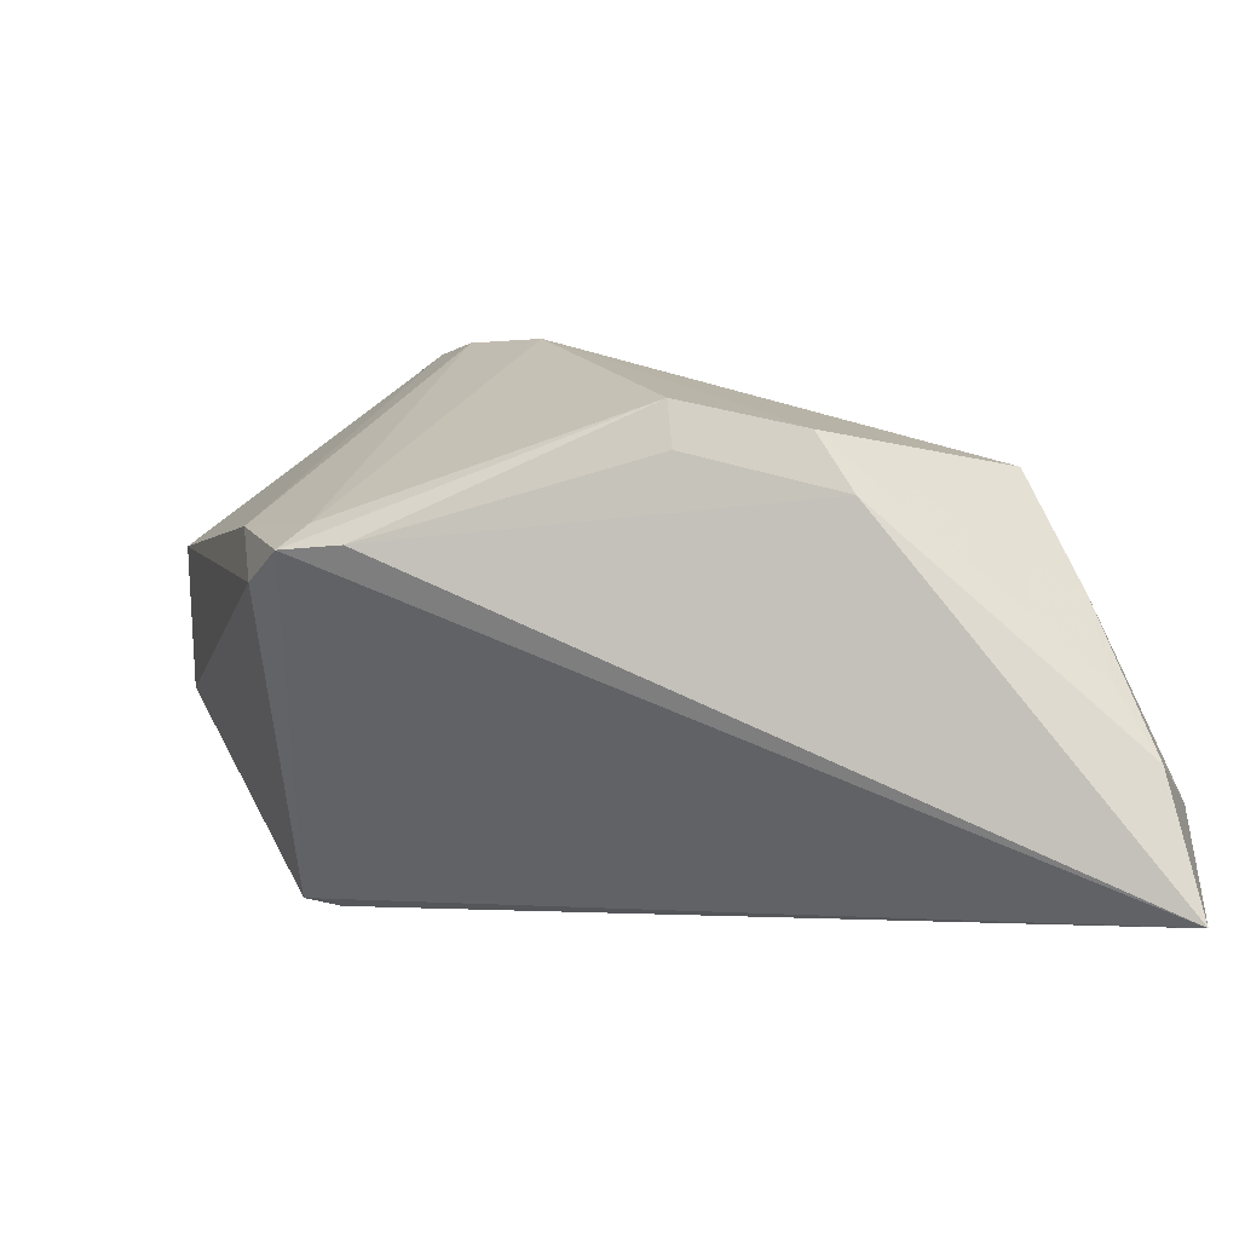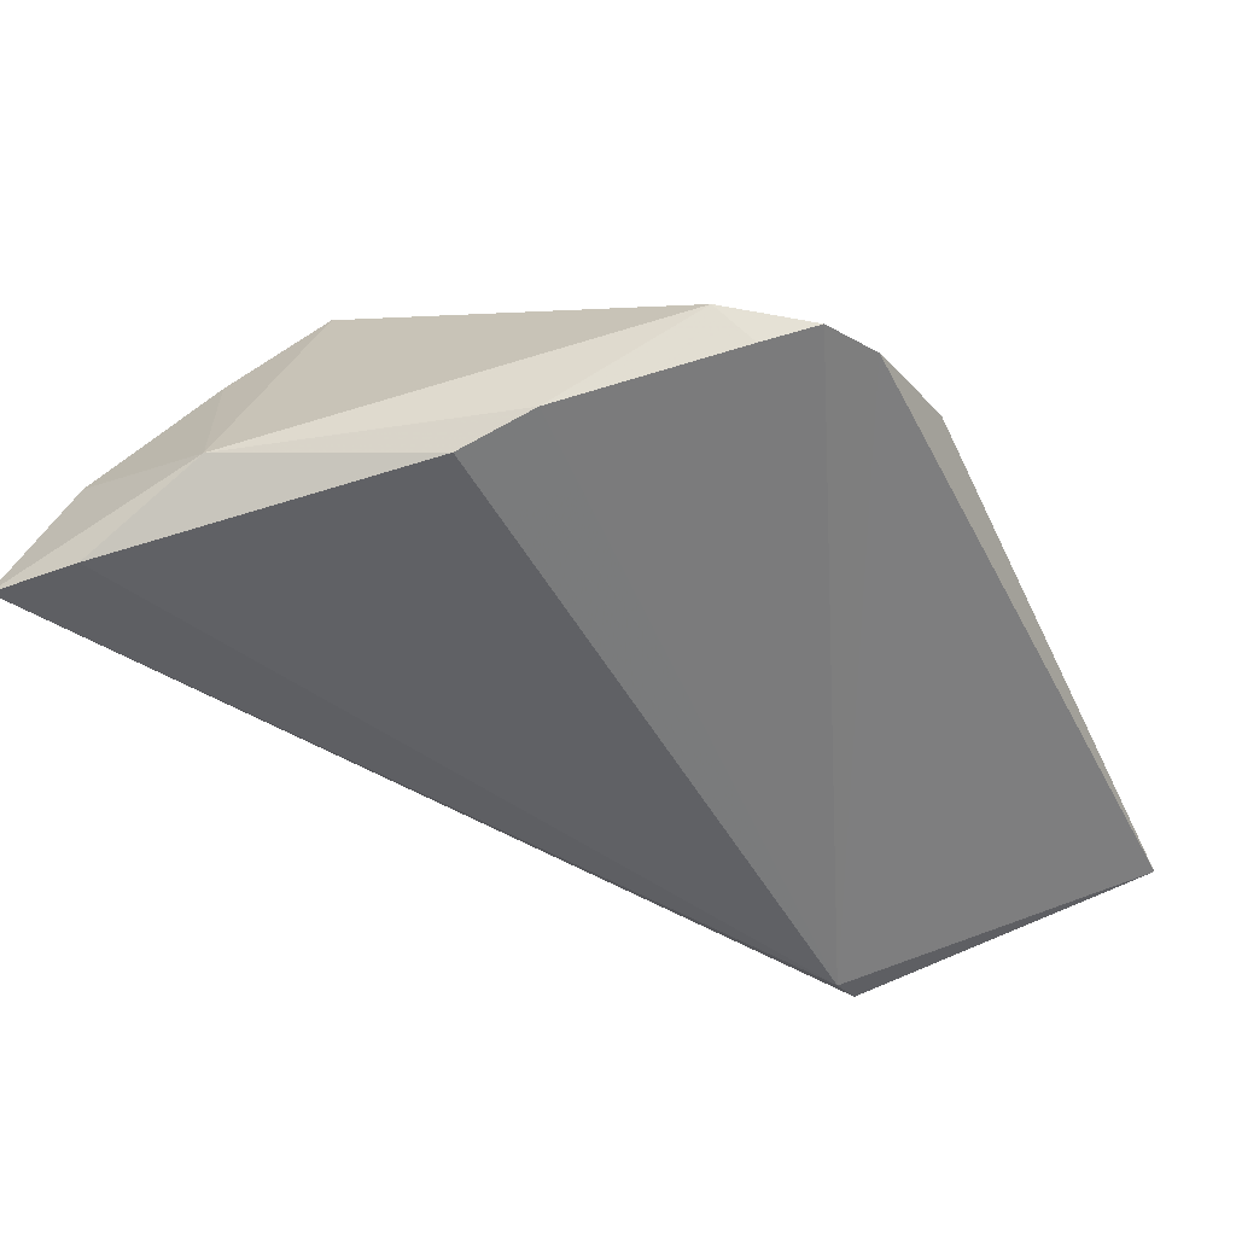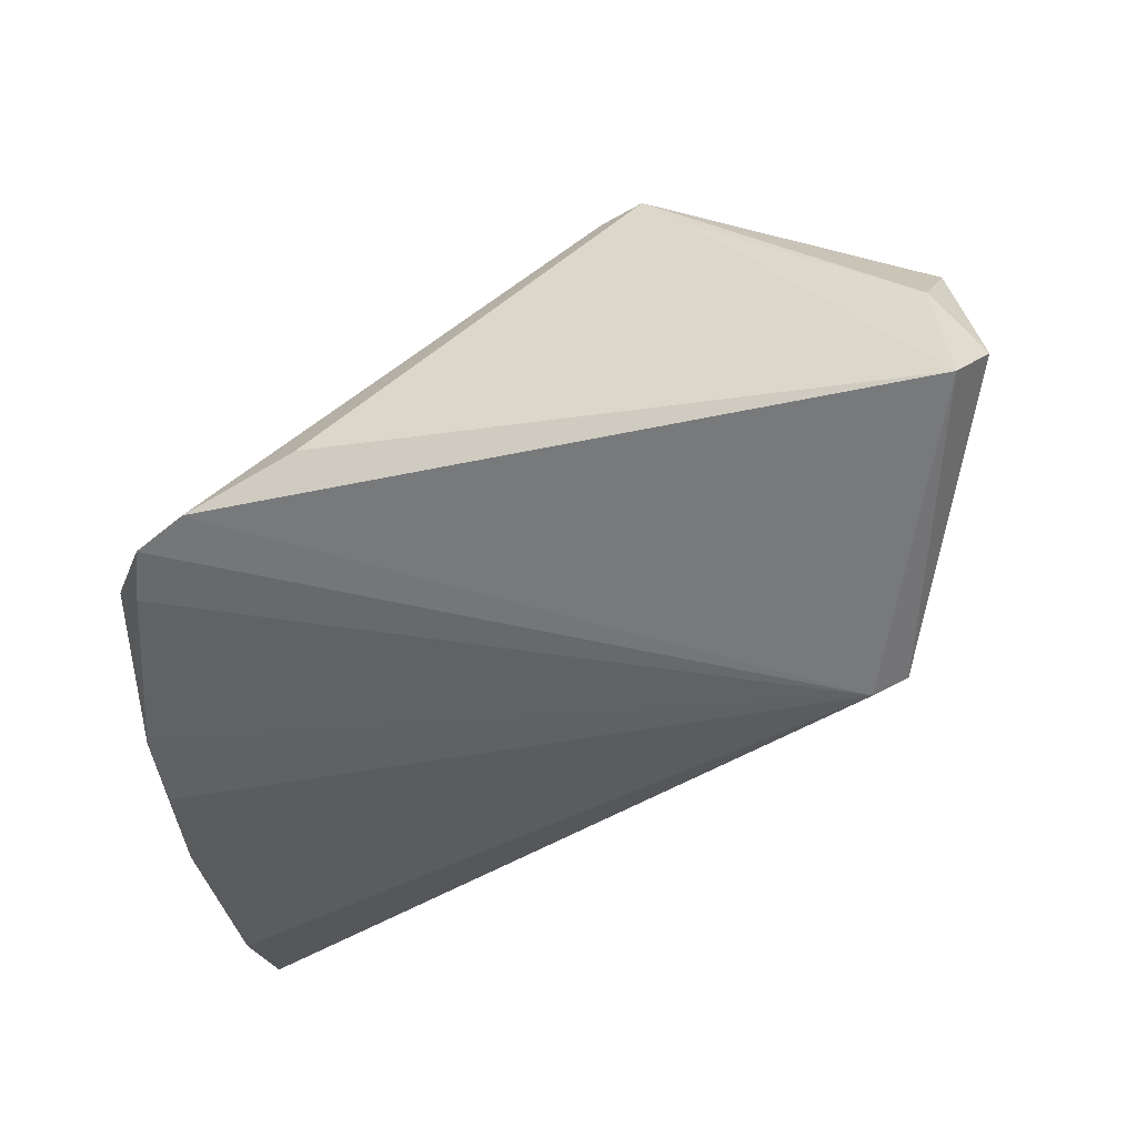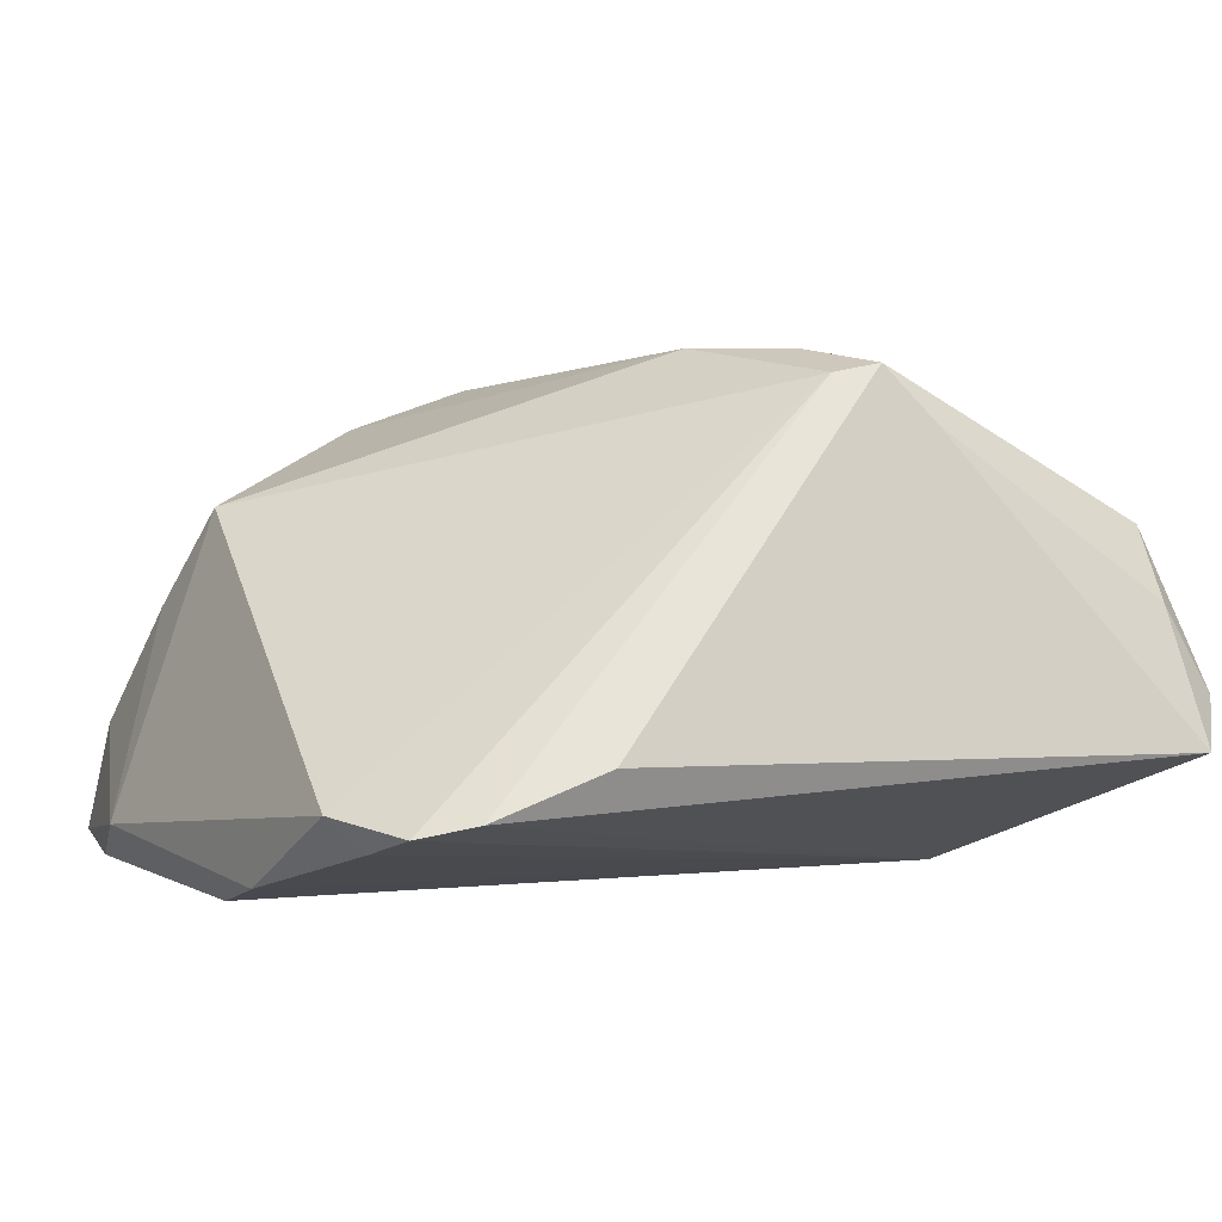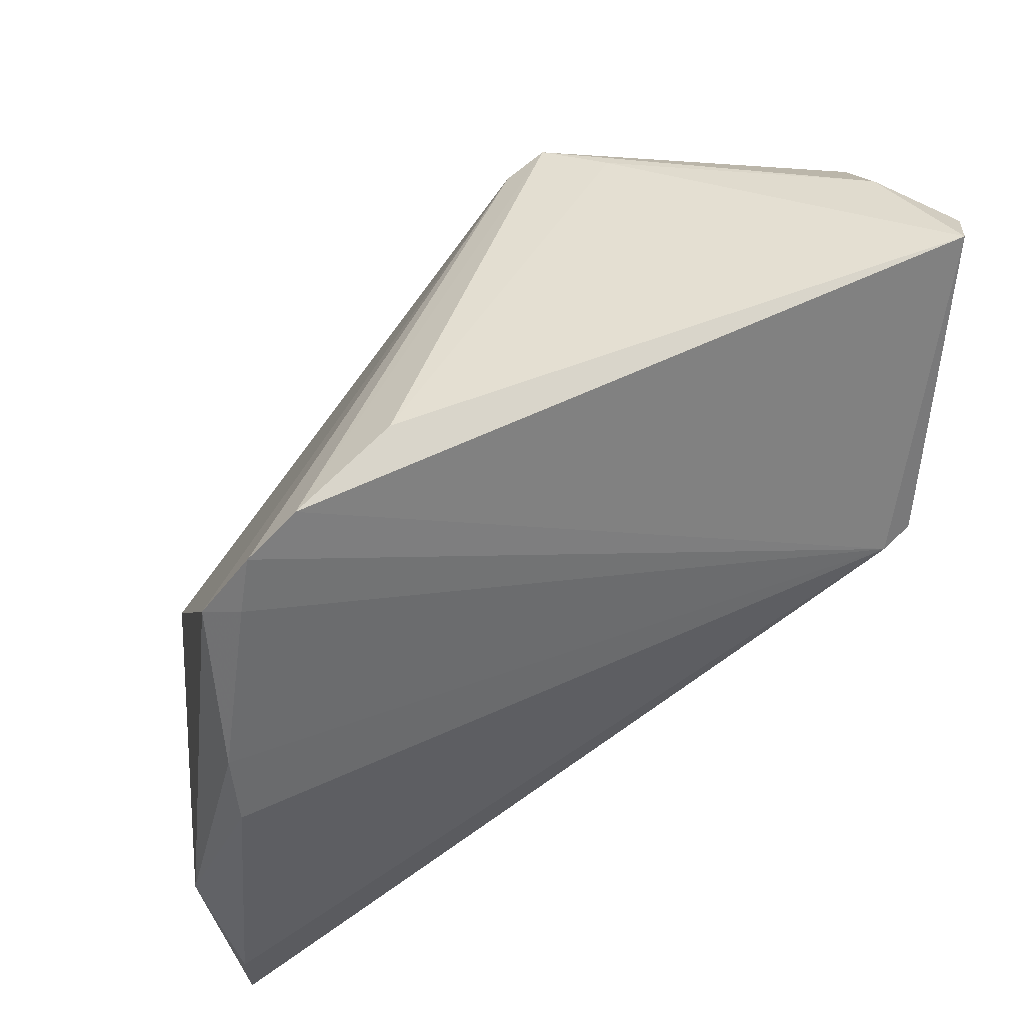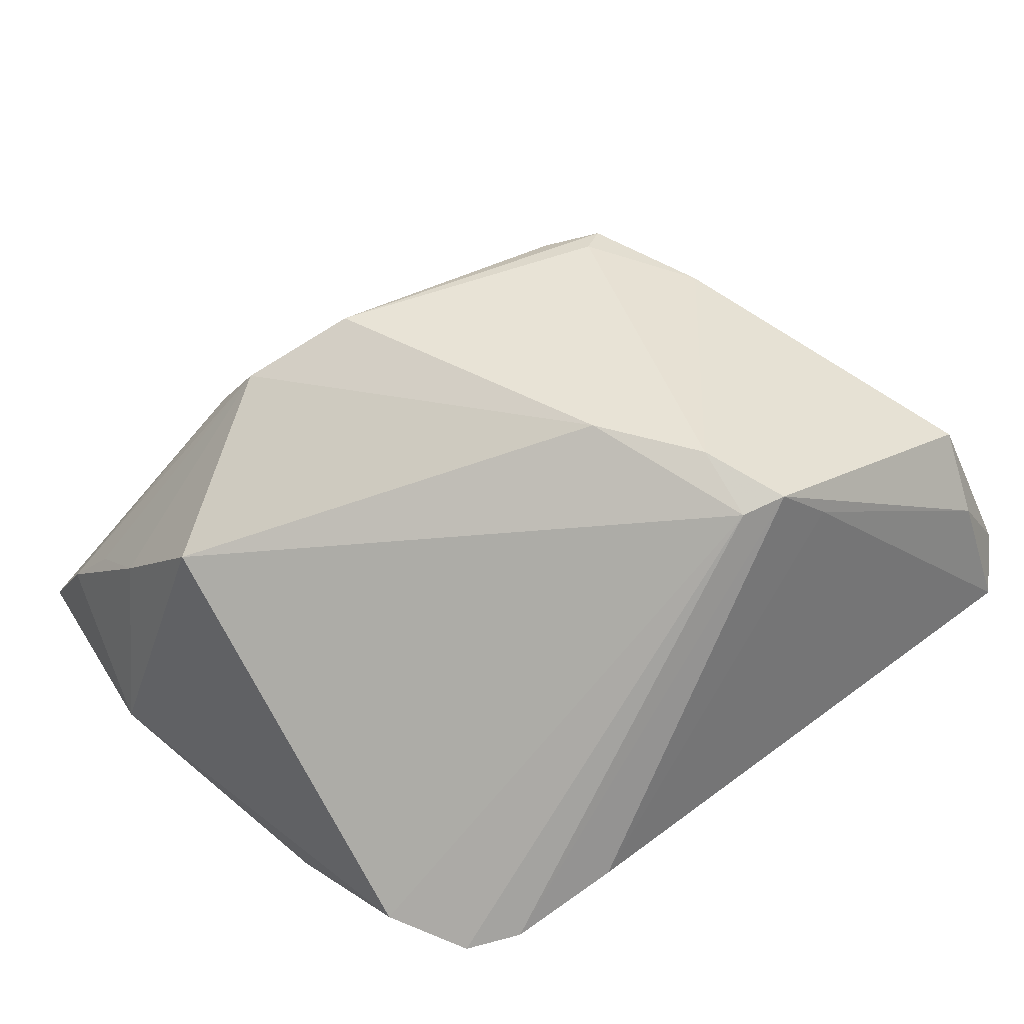
<metadata>
{"format":"obj","ext":"obj","renderer":"f3d","projection":"perspective","resolution":1024,"background":"white","views":[{"elev":-77.8,"azim":9.4,"up":"+Y"},{"elev":-50.2,"azim":115.0,"up":"+Z"},{"elev":-35.1,"azim":-167.5,"up":"+Z"},{"elev":2.9,"azim":155.5,"up":"+Z"},{"elev":55.7,"azim":156.2,"up":"+Y"},{"elev":56.4,"azim":141.6,"up":"+Z"}]}
</metadata>
<code>
v 0.0464 -0.02479 0.000326
v -0.04101 0.01062 -0.0283
v -0.02462 -0.02349 0.01678
v 0.04508 0.03088 -0.01769
v -0.02819 -0.01846 0.01865
v -0.01634 0.03339 0.02757
v 0.008661 -0.02653 0.02127
v -0.03684 0.01012 -0.02981
v -0.05256 0.03977 -0.004848
v 0.04282 -0.01477 0.01205
v 0.02523 -0.03062 0.01477
v 0.05414 -0.01917 -0.02412
v -0.02216 0.03536 0.02104
v -0.003678 0.01161 0.02981
v 0.03943 0.04016 -0.0193
v -0.0506 0.0455 -0.0143
v -0.03678 -0.005618 0.01741
v -0.04846 0.03966 0.001783
v 0.008951 -0.02406 0.026
v 0.02234 -0.02727 0.02117
v 0.04963 -0.03767 -0.01418
v -0.0111 0.03187 0.02651
v 0.03309 0.04347 -0.0178
v 0.05116 -0.03425 -0.02981
v 0.04664 -0.03287 -0.006972
v 0.04754 0.004986 -0.02981
v -0.01216 0.02317 0.02941
v -0.05414 0.04058 -0.008537
v 0.04727 0.01383 -0.02725
v 0.04148 0.03397 -0.02137
v -0.03604 -0.01423 0.01298
v -0.03175 -0.02064 0.0169
v 0.02003 0.0455 -0.01271
v 0.0506 -0.0455 -0.02806
v -0.05011 0.03223 0.01021
f 28 18 16
f 13 18 6
f 13 16 18
f 13 6 33
f 33 16 13
f 21 34 12
f 24 26 12
f 12 34 24
f 8 26 24
f 24 34 8
f 19 32 3
f 3 32 34
f 8 34 2
f 34 32 2
f 28 16 2
f 2 16 8
f 10 22 14
f 29 26 8
f 8 30 29
f 12 26 29
f 8 16 23
f 23 16 33
f 33 6 23
f 6 22 23
f 12 10 1
f 1 21 12
f 34 21 11
f 11 3 34
f 6 18 35
f 35 17 6
f 31 2 32
f 28 2 31
f 32 17 31
f 17 35 31
f 31 35 28
f 27 22 6
f 27 14 22
f 6 17 27
f 5 32 19
f 19 14 5
f 14 27 5
f 5 17 32
f 5 27 17
f 12 29 4
f 4 29 30
f 4 10 12
f 4 22 10
f 15 30 8
f 8 23 15
f 15 4 30
f 15 23 22
f 22 4 15
f 19 3 7
f 3 11 7
f 20 11 21
f 20 1 10
f 20 14 19
f 10 14 20
f 19 7 20
f 20 7 11
f 9 18 28
f 28 35 9
f 9 35 18
f 21 1 25
f 25 20 21
f 1 20 25

</code>
